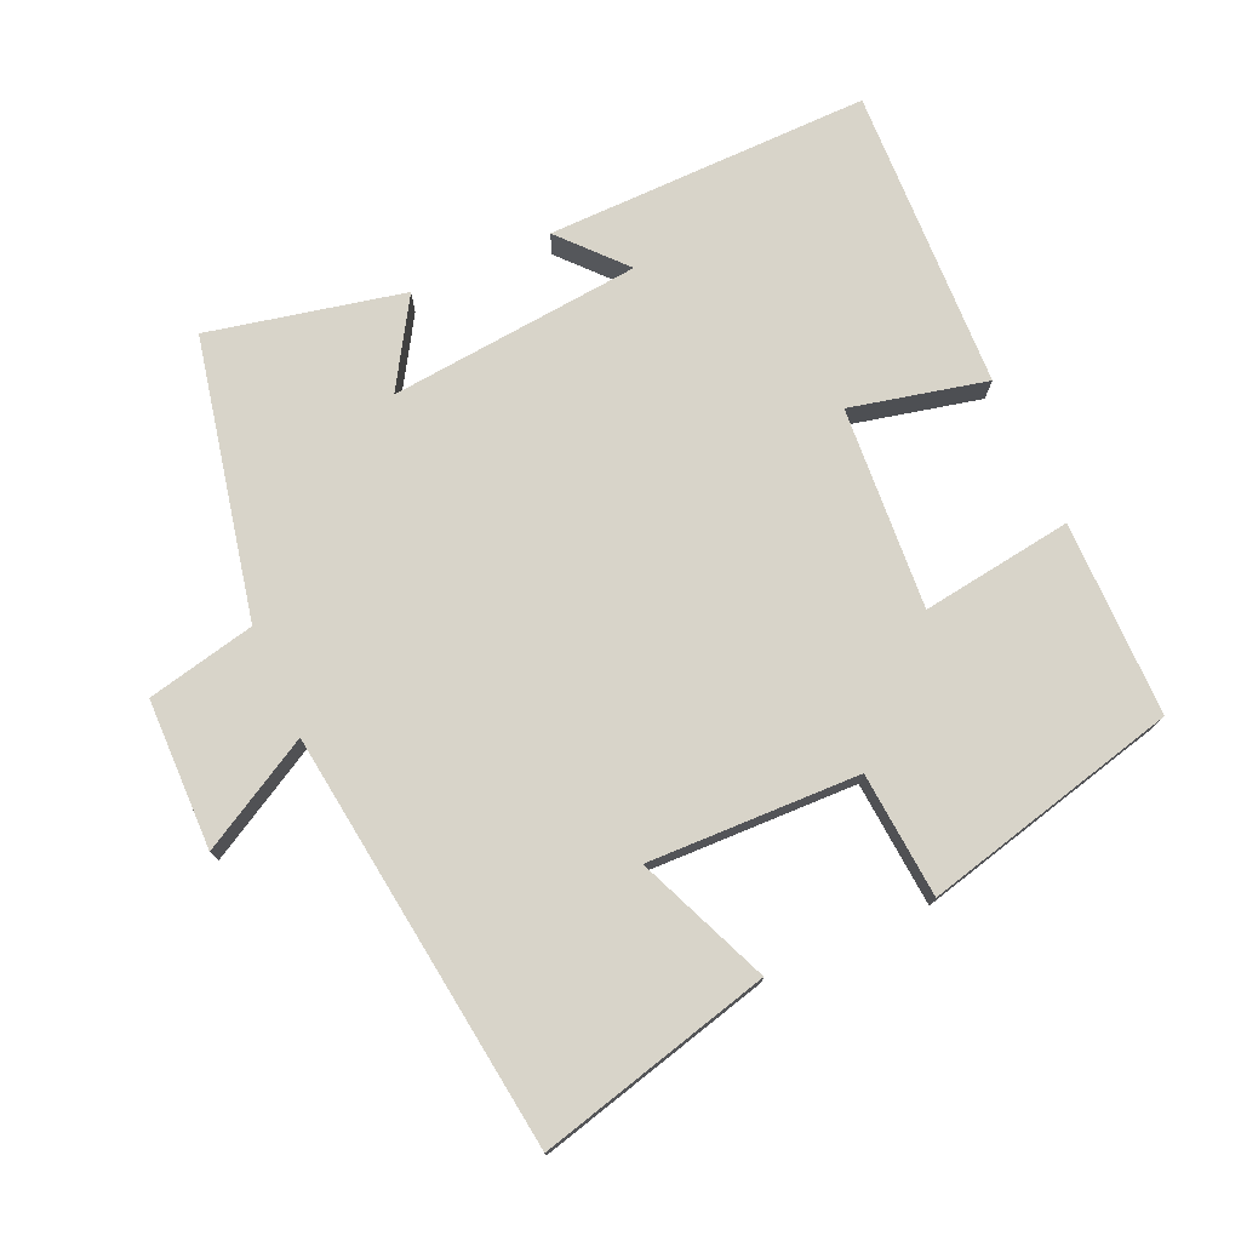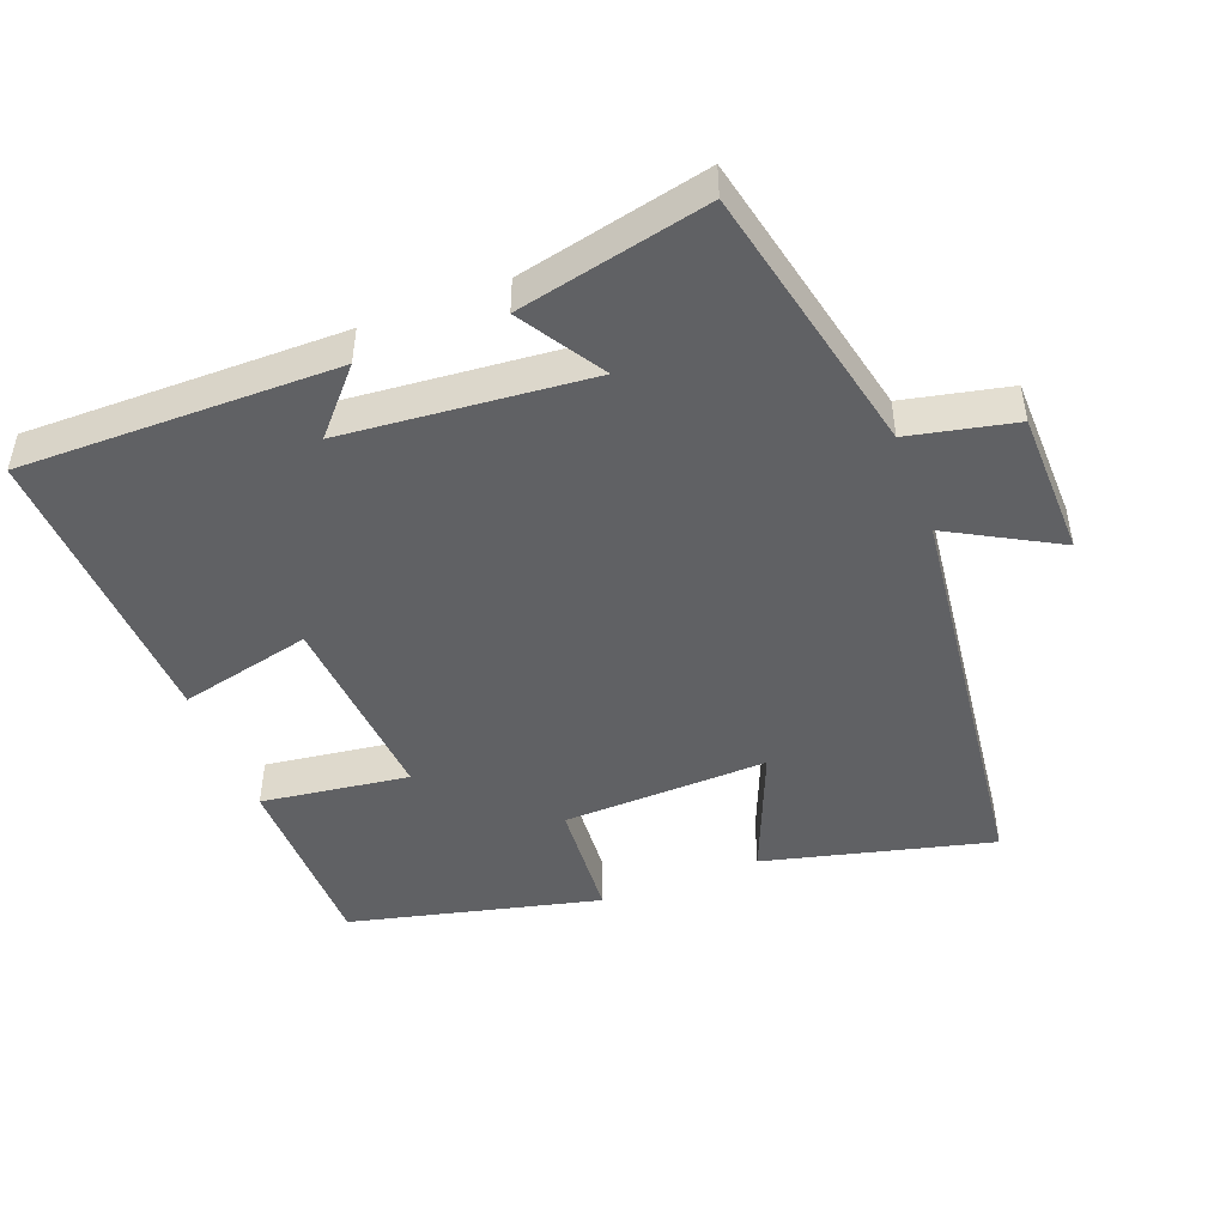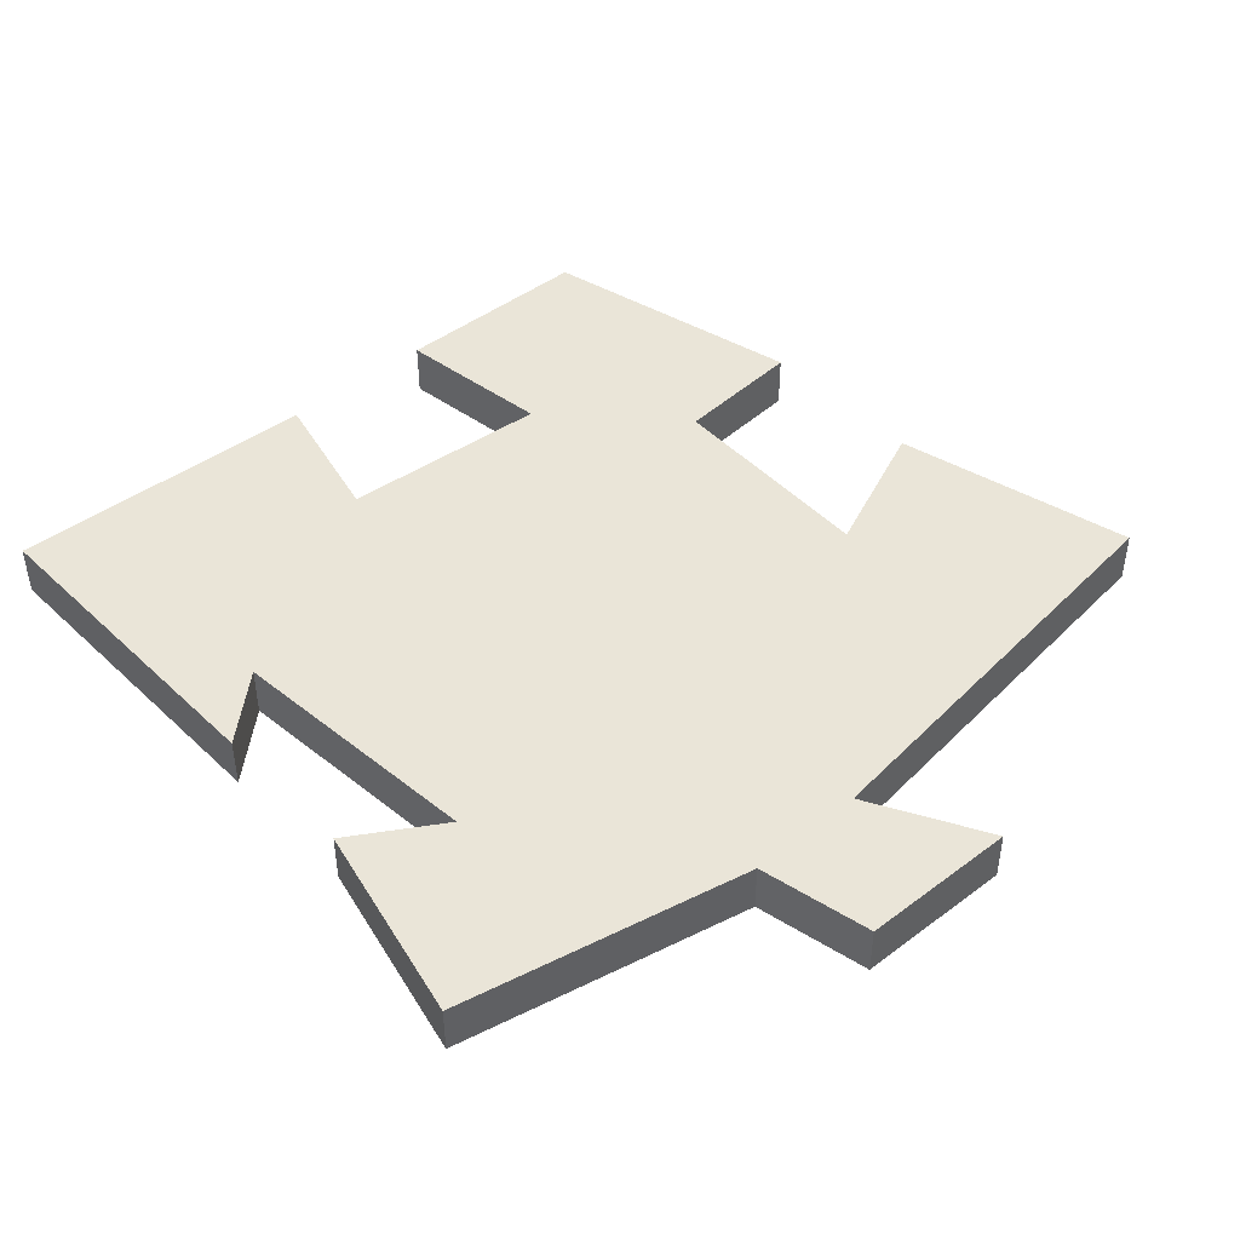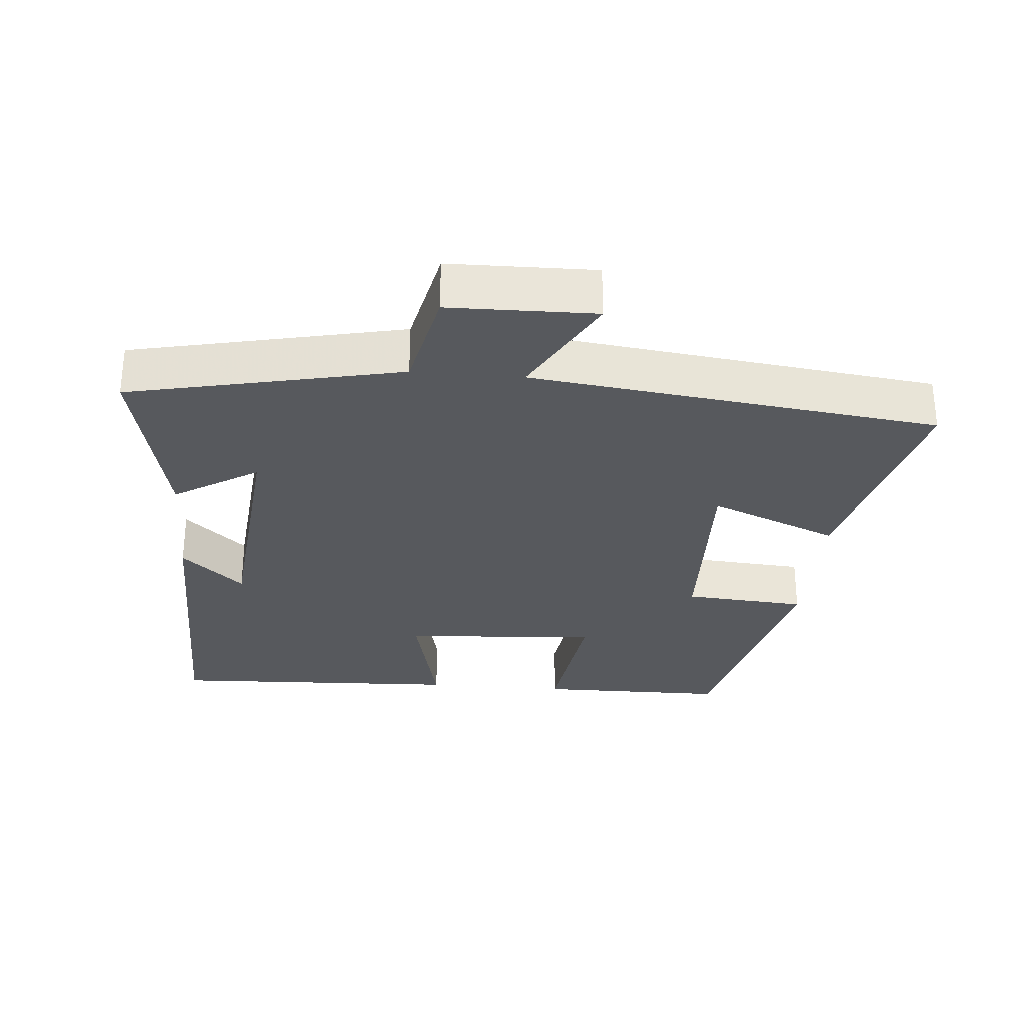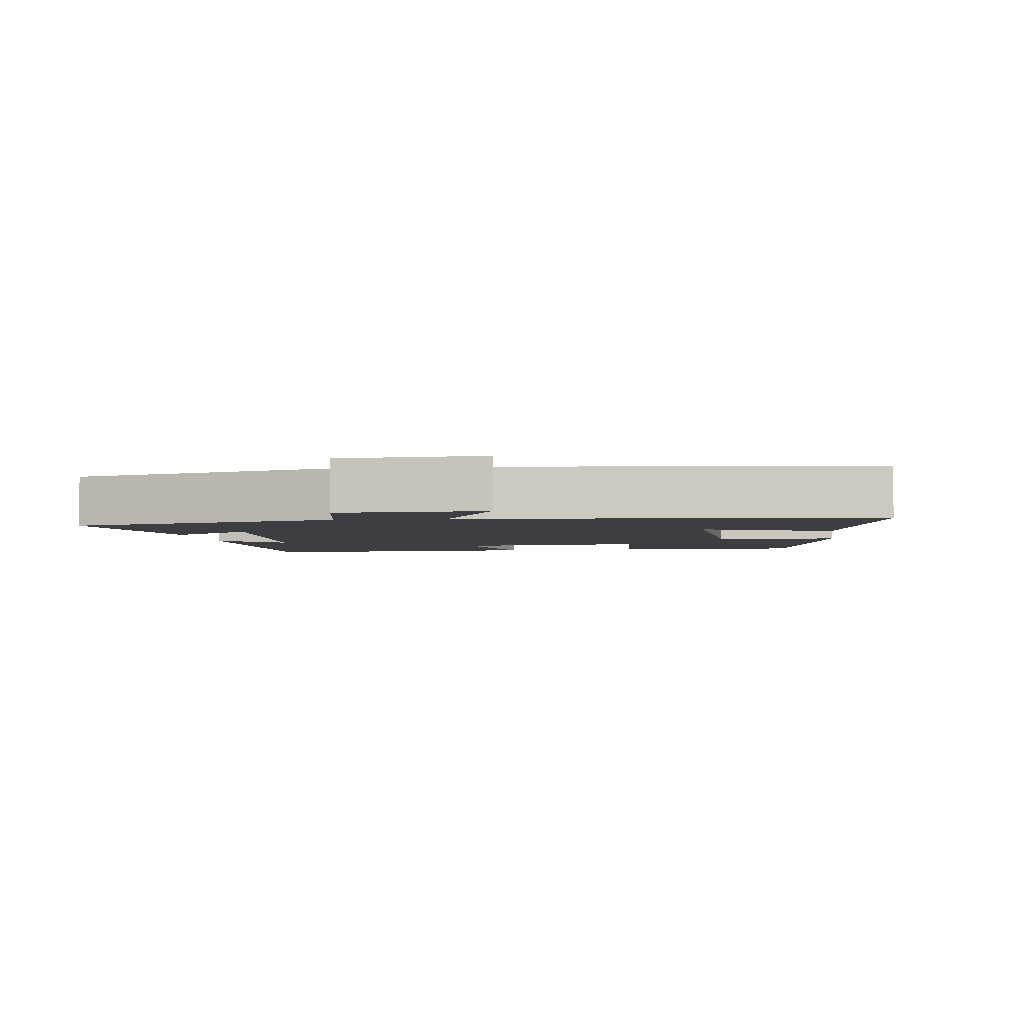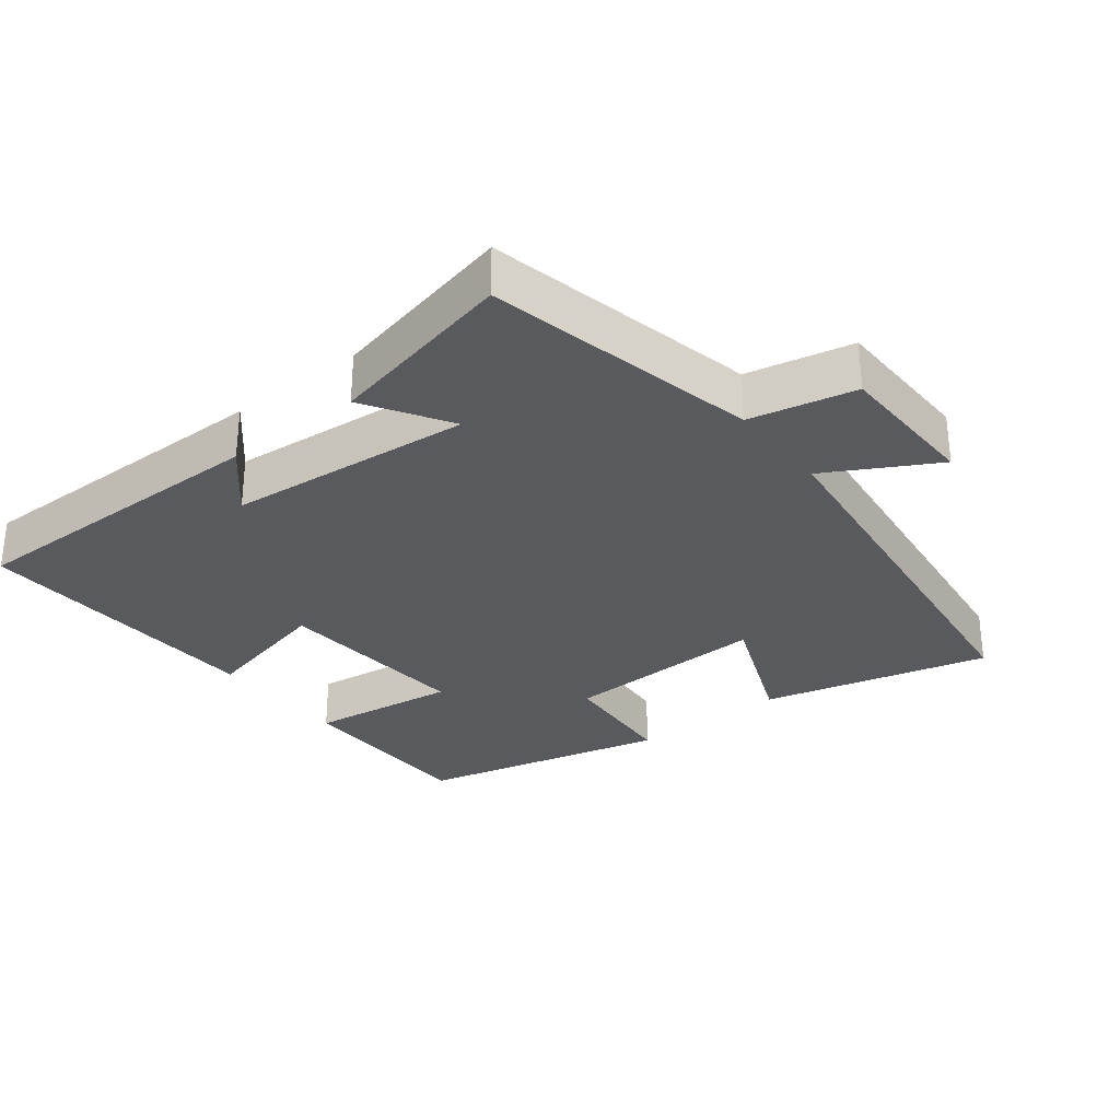
<metadata>
{"format":"obj","ext":"obj","renderer":"f3d","projection":"perspective","resolution":1024,"background":"white","views":[{"elev":75.4,"azim":155.6,"up":"+Y"},{"elev":-47.0,"azim":21.0,"up":"+Y"},{"elev":44.8,"azim":47.9,"up":"+Y"},{"elev":-29.7,"azim":85.0,"up":"+Y"},{"elev":-3.5,"azim":98.9,"up":"+Y"},{"elev":-30.5,"azim":38.0,"up":"+Y"}]}
</metadata>
<code>
v 0.414 0.07 0.561
v 0.5 0.07 0.167
v 0.653 0.07 0.134
v 0.657 0.07 -0.078
v 0.5 0.07 0.009
v 0.428 0.07 -0.582
v 0.099 0.07 -0.5
v 0.176 0.07 -0.313
v -0.122 0.07 -0.323
v -0.135 0.07 -0.5
v -0.497 0.07 -0.413
v -0.5 0.07 -0.137
v -0.286 0.07 -0.166
v -0.308 0.07 0.12
v -0.5 0.07 0.075
v -0.519 0.07 0.503
v -0.061 0.07 0.5
v -0.141 0.07 0.41
v 0.215 0.07 0.378
v 0.139 0.07 0.5
v 0.414 0 0.561
v 0.5 0 0.167
v 0.653 0 0.134
v 0.657 0 -0.078
v 0.5 0 0.009
v 0.428 0 -0.582
v 0.099 0 -0.5
v 0.176 0 -0.313
v -0.122 0 -0.323
v -0.135 0 -0.5
v -0.497 0 -0.413
v -0.5 0 -0.137
v -0.286 0 -0.166
v -0.308 0 0.12
v -0.5 0 0.075
v -0.519 0 0.503
v -0.061 0 0.5
v -0.141 0 0.41
v 0.215 0 0.378
v 0.139 0 0.5
f 19 20 1 2
f 18 19 2
f 15 16 17 18
f 14 15 18
f 13 14 18 2
f 10 11 12 13
f 9 10 13
f 8 9 13 2
f 5 6 7 8
f 5 8 2
f 2 3 4 5
f 22 21 40 39
f 22 39 38
f 38 37 36 35
f 38 35 34
f 22 38 34 33
f 33 32 31 30
f 33 30 29
f 22 33 29 28
f 28 27 26 25
f 22 28 25
f 25 24 23 22
f 1 21 22 2
f 2 22 23 3
f 3 23 24 4
f 4 24 25 5
f 5 25 26 6
f 6 26 27 7
f 7 27 28 8
f 8 28 29 9
f 9 29 30 10
f 10 30 31 11
f 11 31 32 12
f 12 32 33 13
f 13 33 34 14
f 14 34 35 15
f 15 35 36 16
f 16 36 37 17
f 17 37 38 18
f 18 38 39 19
f 19 39 40 20
f 20 40 21 1

</code>
